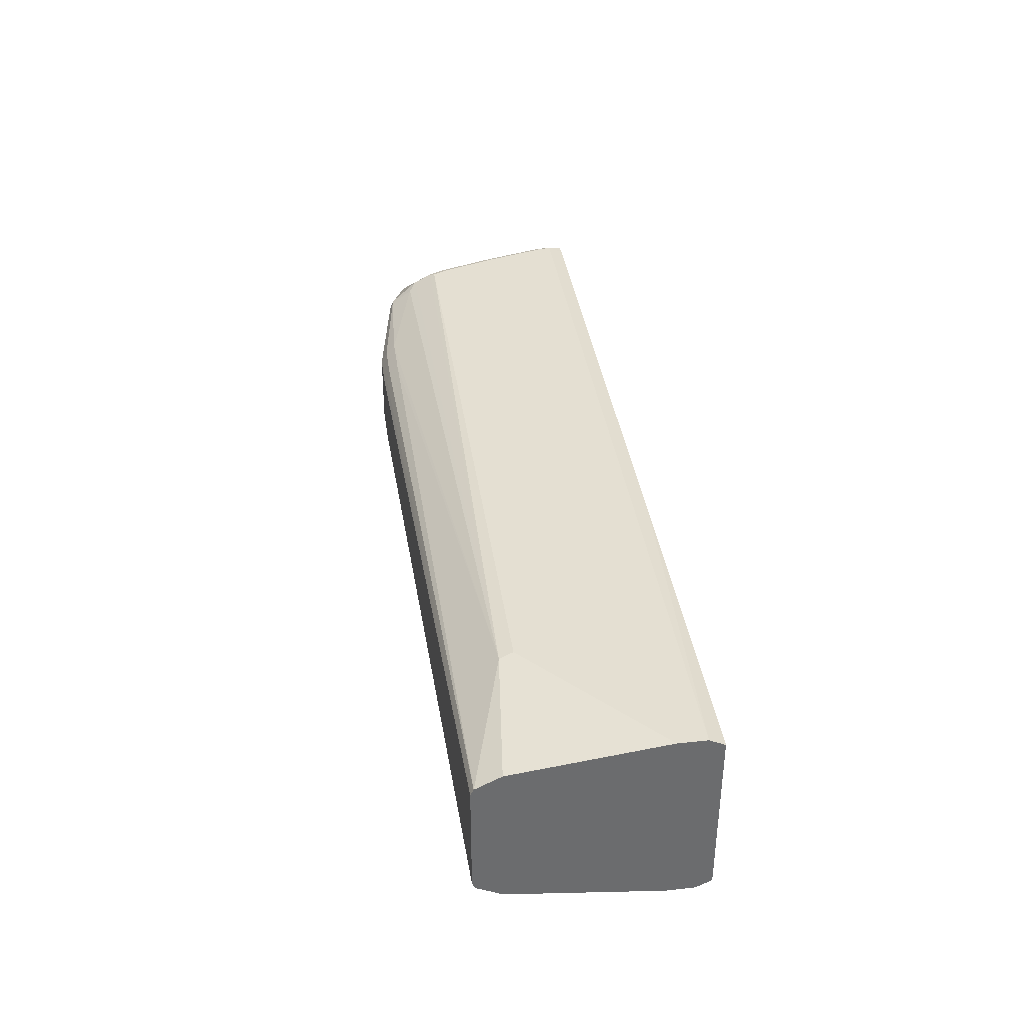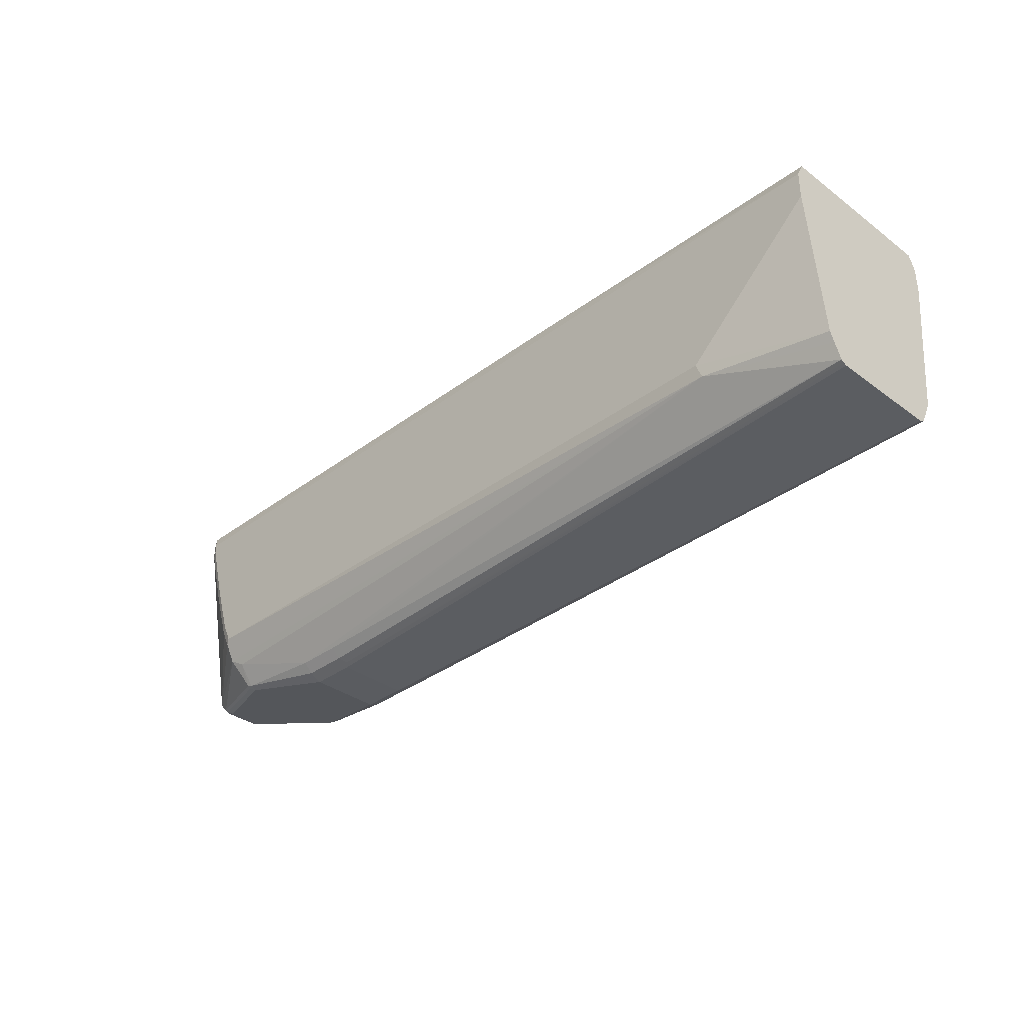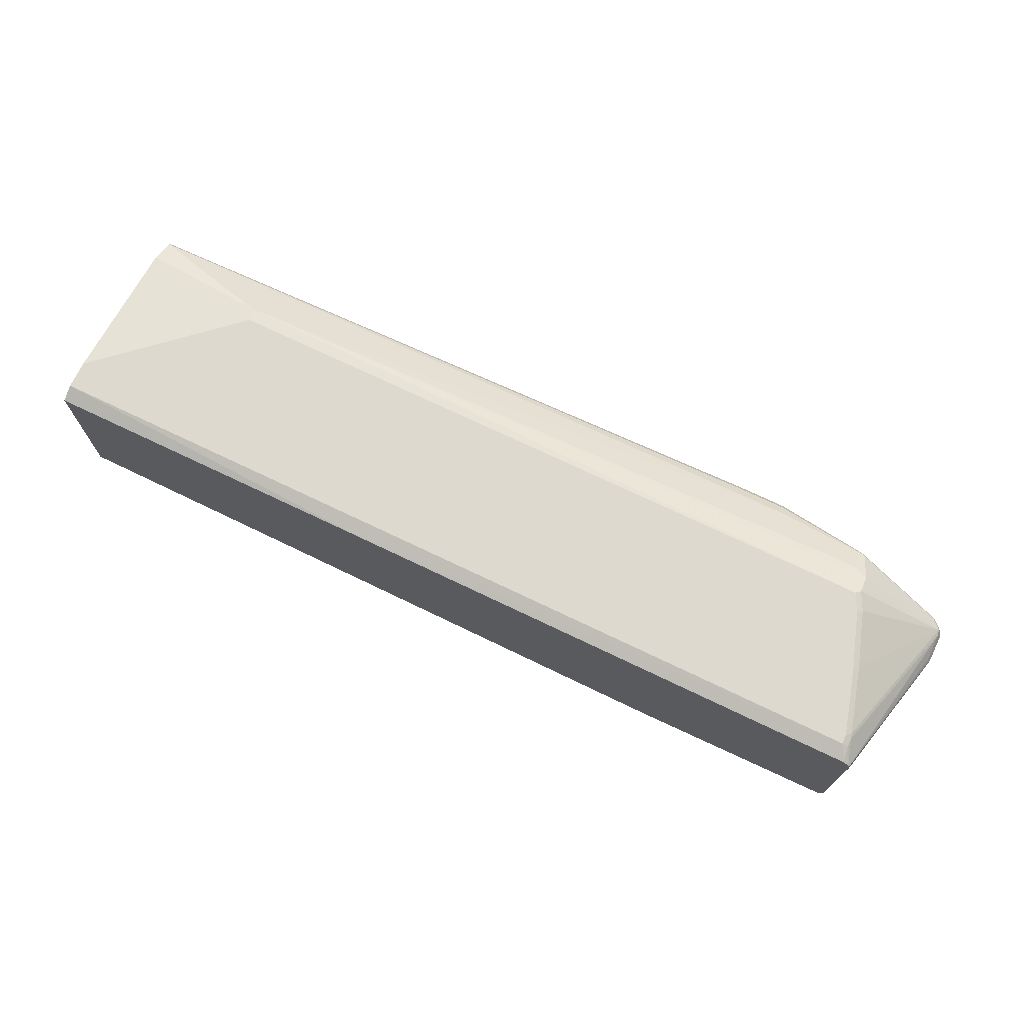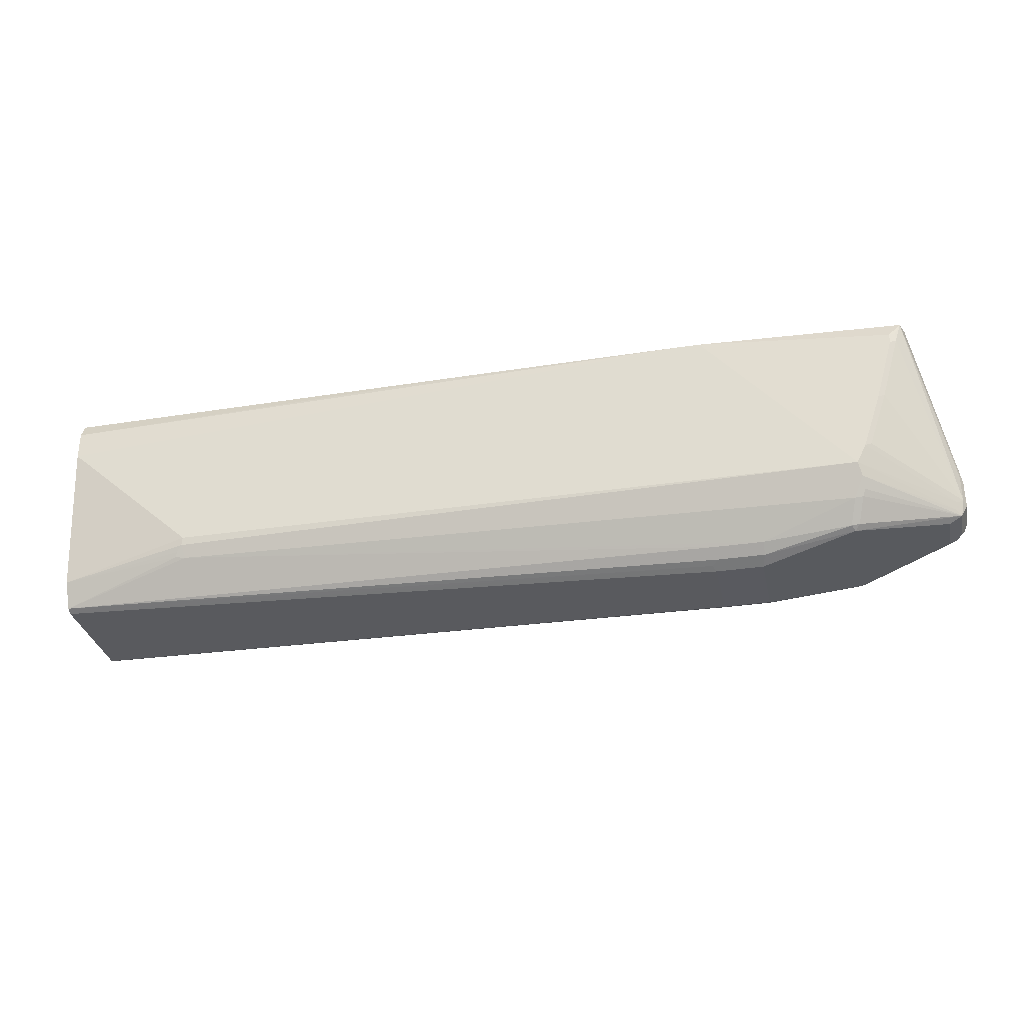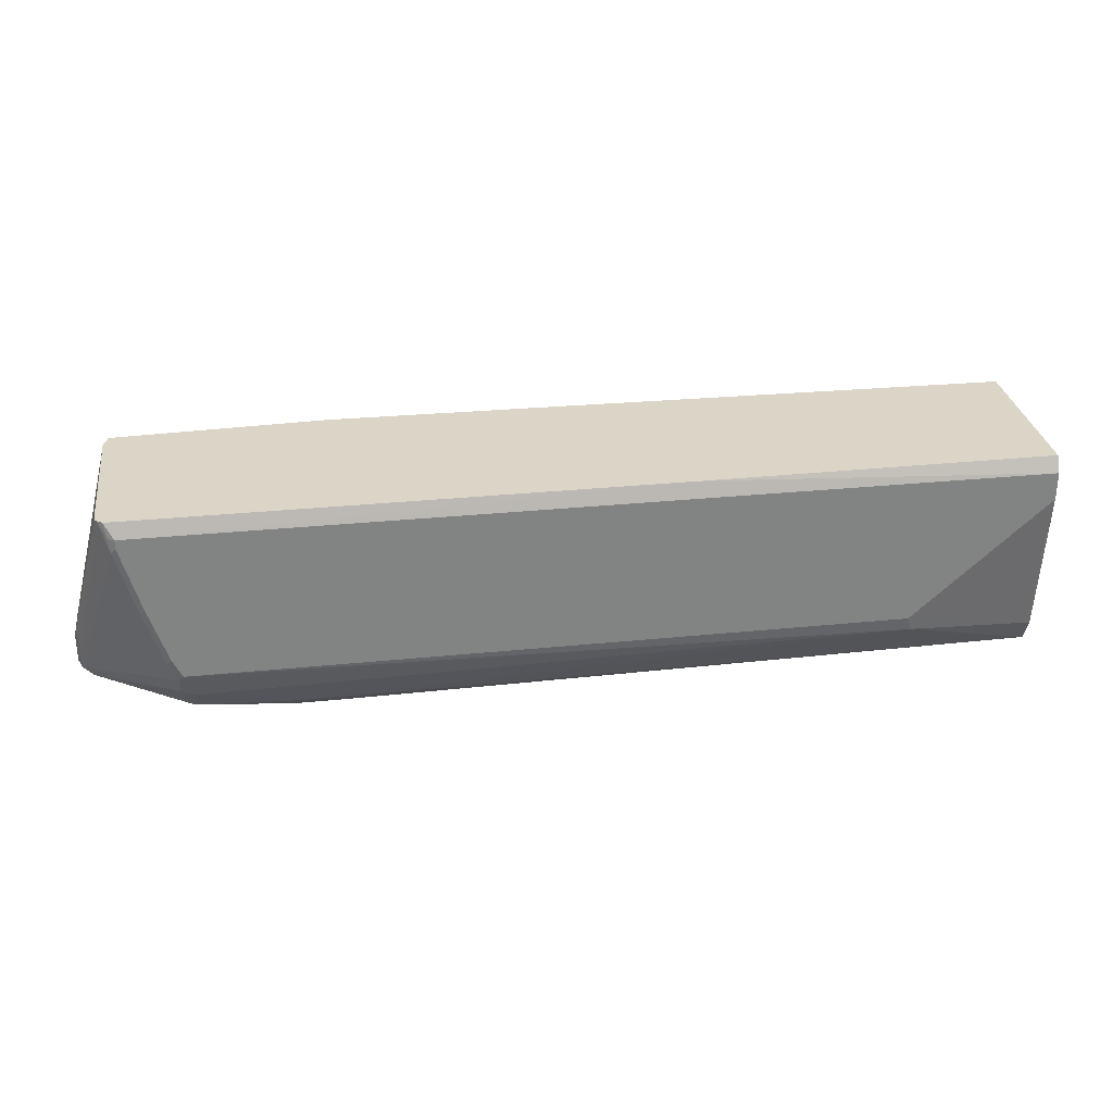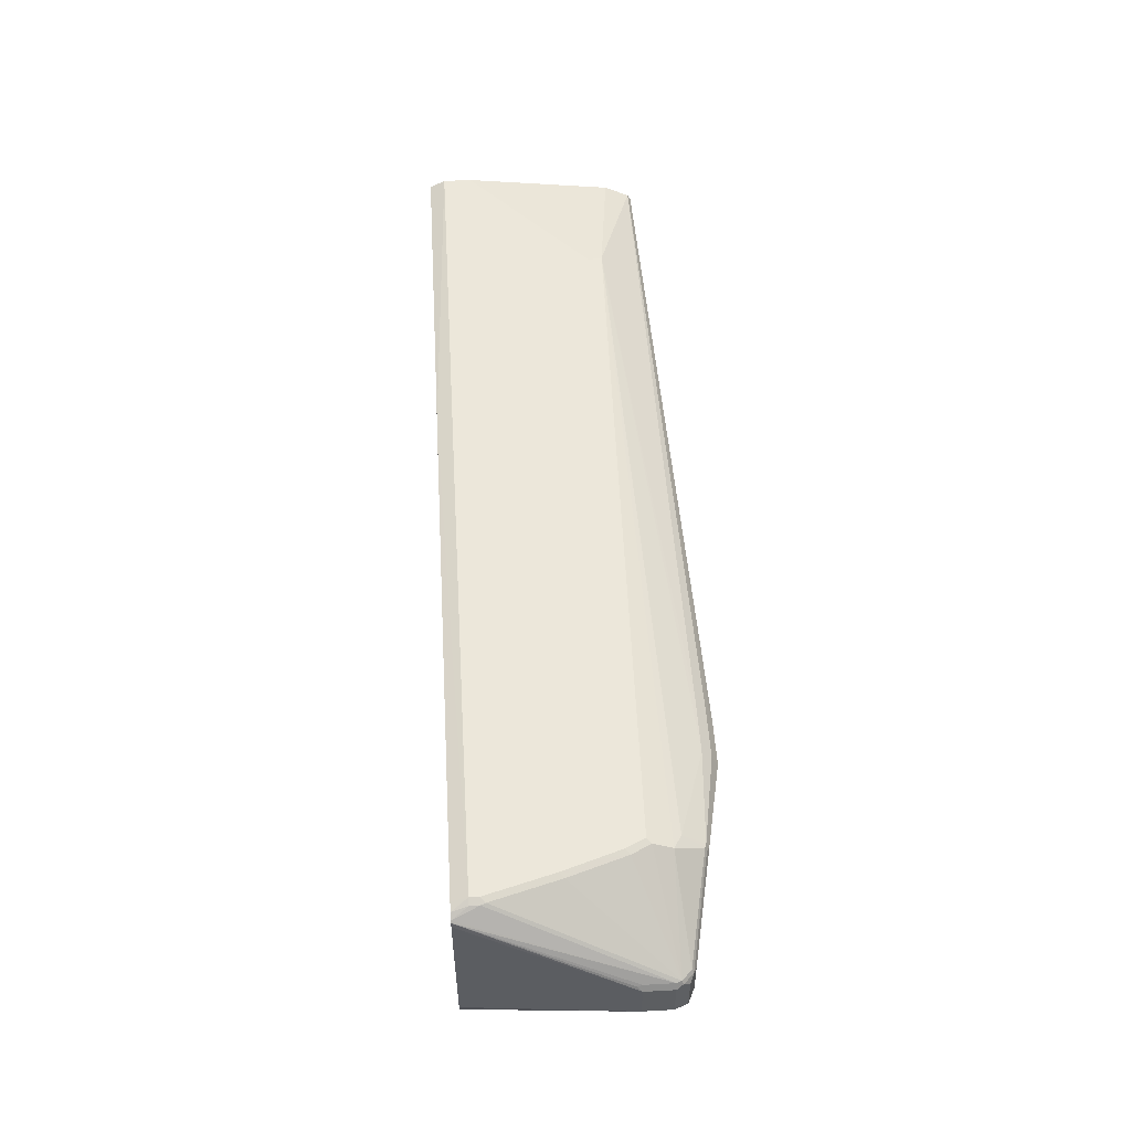
<metadata>
{"format":"obj","ext":"obj","renderer":"f3d","projection":"perspective","resolution":1024,"background":"white","views":[{"elev":36.9,"azim":-97.9,"up":"+Y"},{"elev":-34.4,"azim":-134.9,"up":"+Z"},{"elev":71.5,"azim":25.7,"up":"+Y"},{"elev":-31.9,"azim":11.9,"up":"+Z"},{"elev":29.5,"azim":171.4,"up":"+Z"},{"elev":51.8,"azim":86.5,"up":"+Y"}]}
</metadata>
<code>
v -0.09424 0.08291 -0.3013
v -0.09424 0.09031 -0.3161
v -0.09424 -0.08291 -0.3013
v 0.2423 0.08446 -0.3013
v -0.09424 0.09031 -0.3432
v 0.7586 0.09031 -0.3161
v -0.09424 -0.08298 -0.3015
v 0.3523 -0.09031 -0.3013
v 0.2472 0.08446 -0.3013
v -0.09424 0.07224 -0.4877
v 0.03619 0.09031 -0.4606
v 0.7583 0.08428 -0.3013
v 0.7675 0.0841 -0.3013
v 0.7646 0.0873 -0.3161
v 0.7586 0.09031 -0.3251
v -0.09424 -0.09031 -0.3161
v 0.5537 -0.09318 -0.3013
v -0.09424 0.06754 -0.4971
v 0.03166 0.08805 -0.4741
v 0.7135 0.09031 -0.4606
v 0.7728 0.07993 -0.3013
v 0.7646 0.0873 -0.3251
v 0.7631 0.08805 -0.3296
v 0.7451 0.08805 -0.3929
v 0.7405 0.09031 -0.3883
v -0.09424 -0.09031 -0.3432
v 0.5718 -0.09318 -0.3013
v 0.03619 -0.09031 -0.4606
v -0.09424 0.06452 -0.5031
v -0.09424 0.06019 -0.5118
v 0.7179 0.08805 -0.4651
v 0.7179 0.07901 -0.4832
v 0.7044 0.07524 -0.4907
v 0.6141 0.05719 -0.5178
v 0.5689 0.05719 -0.5178
v 0.7224 0.09031 -0.4425
v 0.727 0.08805 -0.447
v 0.774 0.07849 -0.3013
v 0.8098 0.02407 -0.4786
v 0.8083 0.02482 -0.4832
v 0.7315 0.09031 -0.4155
v -0.09424 -0.07224 -0.4877
v 0.7135 -0.09031 -0.4606
v 0.7224 -0.09031 -0.4425
v 0.7315 -0.09031 -0.4155
v 0.7405 -0.09031 -0.3883
v 0.7586 -0.09031 -0.3251
v 0.7586 -0.09031 -0.3161
v 0.7705 -0.0842 -0.3013
v 0.03468 -0.0888 -0.4681
v -0.09424 0.0568 -0.5135
v 0.5689 0.04816 -0.5268
v 0.5644 0.04063 -0.5306
v 0.7992 0.02482 -0.4922
v 0.7089 0.06095 -0.5103
v 0.7044 0.06019 -0.5118
v 0.6141 0.04816 -0.5268
v 0.775 0.07388 -0.3013
v 0.8128 0.01805 -0.4516
v 0.8105 0.02256 -0.447
v 0.8098 0.02407 -0.4516
v 0.8128 0.01805 -0.4786
v 0.8098 0.02107 -0.4847
v 0.8007 0.02107 -0.4937
v -0.09424 -0.06833 -0.4955
v 0.02829 -0.08354 -0.4786
v 0.02936 -0.08578 -0.4741
v 0.7165 -0.08428 -0.4726
v 0.8023 -0.02558 -0.4862
v 0.8038 -0.02709 -0.4786
v 0.04072 -0.08578 -0.4741
v 0.0377 -0.08278 -0.4802
v 0.7285 -0.08729 -0.4395
v 0.7466 -0.08729 -0.3854
v 0.7646 -0.08729 -0.3221
v 0.7646 -0.08729 -0.3131
v 0.8098 -0.02407 -0.4756
v 0.8098 -0.02407 -0.4485
v 0.8128 -0.01805 -0.4516
v 0.7709 -0.08289 -0.3013
v -0.09424 0.05417 -0.5148
v 0.5689 0.03612 -0.5328
v 0.7104 0.05719 -0.5118
v 0.7044 0.05417 -0.5148
v 0.6141 0.03612 -0.5328
v 0.775 -0.07059 -0.3013
v 0.8128 -0.01805 -0.4786
v 0.8068 0.01504 -0.4907
v 0.8007 -0.01505 -0.4937
v 0.7947 0.01805 -0.4967
v -0.09424 -0.06021 -0.5118
v 0.715 -0.07375 -0.4892
v 0.7179 -0.07675 -0.4832
v 0.8068 -0.02107 -0.4907
v 0.7074 -0.07526 -0.4907
v 0.8083 -0.02258 -0.4832
v 0.5719 -0.05719 -0.5178
v 0.6171 -0.05719 -0.5178
v 0.7734 -0.07553 -0.3013
v 0.7728 -0.07738 -0.3013
v -0.09424 -0.05417 -0.5148
v 0.5689 -0.03612 -0.5328
v 0.6141 -0.03612 -0.5328
v 0.7947 -0.01805 -0.4967
v 0.5659 -0.04214 -0.5298
v 0.5719 -0.04815 -0.5268
v 0.7089 -0.0587 -0.5103
v 0.7044 -0.05417 -0.5148
v 0.7014 -0.06021 -0.5118
v 0.6171 -0.04815 -0.5268
f 55 83 56
f 54 83 55
f 54 64 83
f 50 72 71
f 52 85 82
f 52 82 53
f 51 53 81
f 52 57 85
f 56 83 84
f 53 82 81
f 56 84 85
f 62 88 63
f 58 86 79
f 58 79 59
f 59 79 87
f 59 87 62
f 59 61 60
f 62 87 94
f 62 94 88
f 63 88 64
f 64 94 89
f 50 66 72
f 64 88 94
f 56 85 57
f 50 67 66
f 43 68 69
f 49 78 79
f 40 63 64
f 64 89 104
f 40 64 54
f 42 65 66
f 42 66 67
f 42 67 50
f 43 69 70
f 43 70 44
f 43 50 71
f 43 71 72
f 43 72 68
f 49 79 80
f 44 70 77
f 44 73 45
f 45 73 74
f 45 74 46
f 46 74 47
f 47 75 76
f 47 76 48
f 47 74 75
f 48 76 49
f 49 76 75
f 49 75 77
f 49 77 78
f 44 77 73
f 64 104 90
f 98 110 109
f 64 84 83
f 87 96 94
f 89 94 104
f 91 101 105
f 91 105 106
f 91 106 97
f 92 94 93
f 92 95 109
f 92 109 107
f 92 107 94
f 94 107 108
f 94 108 104
f 95 98 109
f 97 106 110
f 97 110 98
f 101 102 105
f 102 103 110
f 102 110 106
f 102 106 105
f 103 104 108
f 103 108 110
f 107 109 108
f 108 109 110
f 40 62 63
f 85 104 103
f 85 90 104
f 84 90 85
f 82 103 102
f 65 91 66
f 66 91 72
f 68 92 93
f 68 93 94
f 68 94 69
f 68 72 95
f 68 95 92
f 69 94 96
f 69 96 70
f 70 96 77
f 72 91 97
f 64 90 84
f 72 97 98
f 73 77 74
f 74 77 75
f 77 96 87
f 77 87 79
f 77 79 78
f 79 86 99
f 79 99 100
f 79 100 80
f 81 82 102
f 81 102 101
f 82 85 103
f 72 98 95
f 39 62 40
f 28 42 50
f 39 61 59
f 1 12 9
f 1 9 4
f 1 4 2
f 2 4 9
f 2 9 6
f 2 6 15
f 2 15 25
f 2 25 41
f 2 41 36
f 2 36 20
f 2 20 11
f 2 11 5
f 3 7 8
f 5 11 10
f 6 12 13
f 6 13 14
f 6 14 22
f 6 22 23
f 6 23 15
f 6 9 12
f 7 16 8
f 8 16 17
f 10 11 19
f 1 13 12
f 1 21 13
f 1 38 21
f 1 58 38
f 39 59 62
f 1 2 5
f 1 5 10
f 1 10 18
f 1 18 29
f 1 29 30
f 1 30 51
f 1 51 81
f 1 81 101
f 1 101 91
f 1 91 65
f 10 19 18
f 1 65 42
f 1 26 16
f 1 16 7
f 1 7 3
f 1 3 8
f 1 8 17
f 1 17 27
f 1 27 49
f 1 49 80
f 1 80 100
f 1 99 86
f 1 86 58
f 1 42 26
f 11 20 19
f 1 100 99
f 14 21 22
f 27 45 46
f 27 46 47
f 27 47 48
f 27 48 49
f 28 50 43
f 30 35 52
f 30 52 53
f 30 53 51
f 31 37 40
f 31 40 32
f 32 40 54
f 32 55 33
f 33 55 56
f 33 56 34
f 34 56 57
f 34 57 52
f 34 52 35
f 36 41 37
f 38 58 59
f 38 59 60
f 38 60 61
f 13 21 14
f 38 61 39
f 27 44 45
f 27 43 44
f 32 54 55
f 24 40 37
f 15 24 25
f 15 23 24
f 26 42 28
f 16 26 17
f 17 26 28
f 17 28 43
f 17 43 27
f 18 19 29
f 19 20 31
f 19 31 32
f 19 32 33
f 19 33 34
f 19 30 29
f 24 41 25
f 19 35 30
f 20 36 37
f 20 37 31
f 21 38 39
f 24 37 41
f 21 39 22
f 22 39 40
f 22 40 23
f 23 40 24
f 19 34 35

</code>
